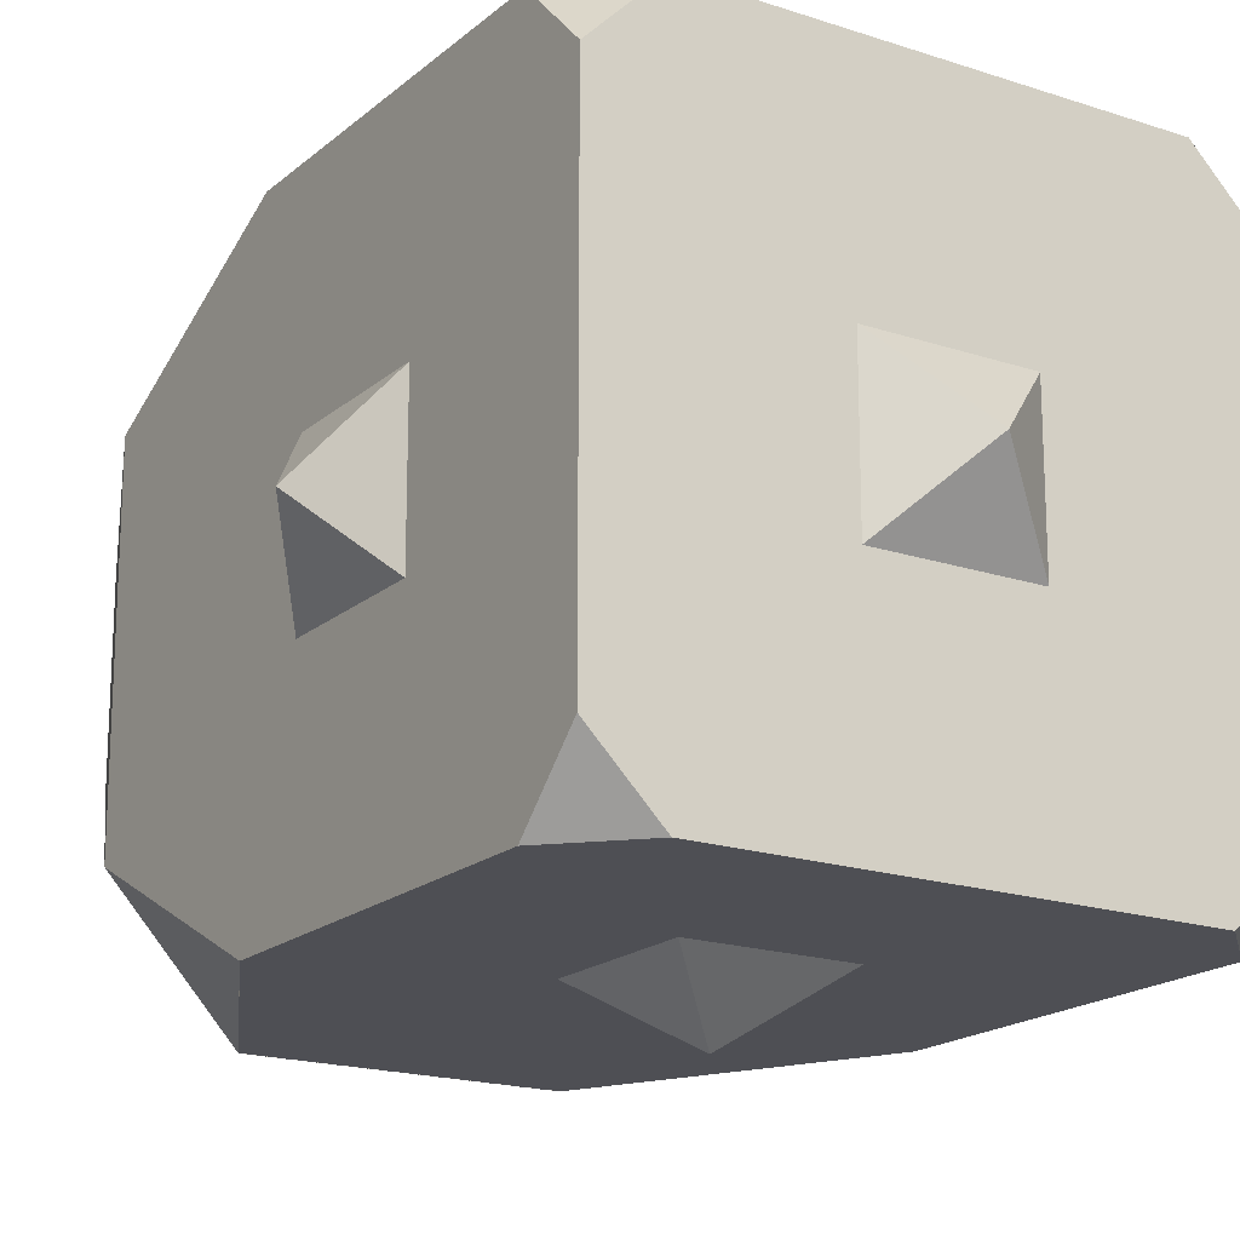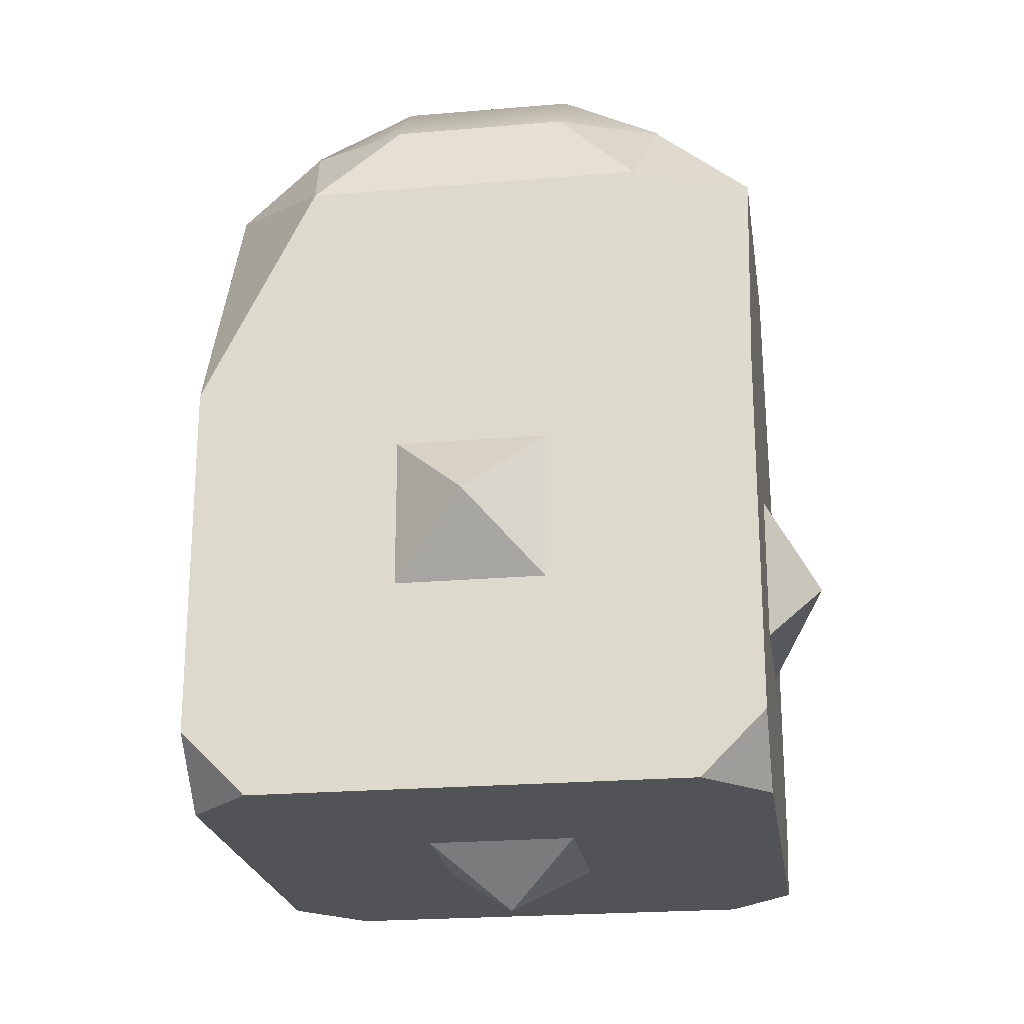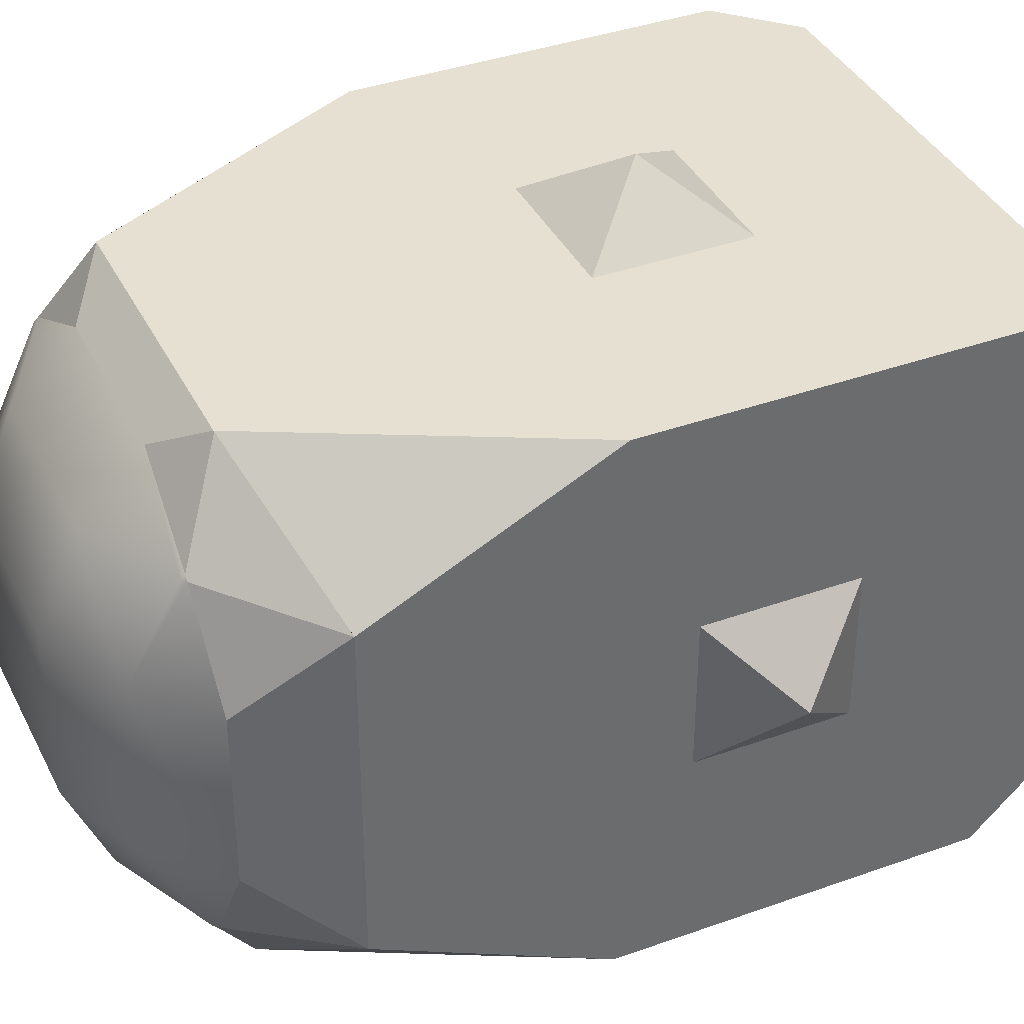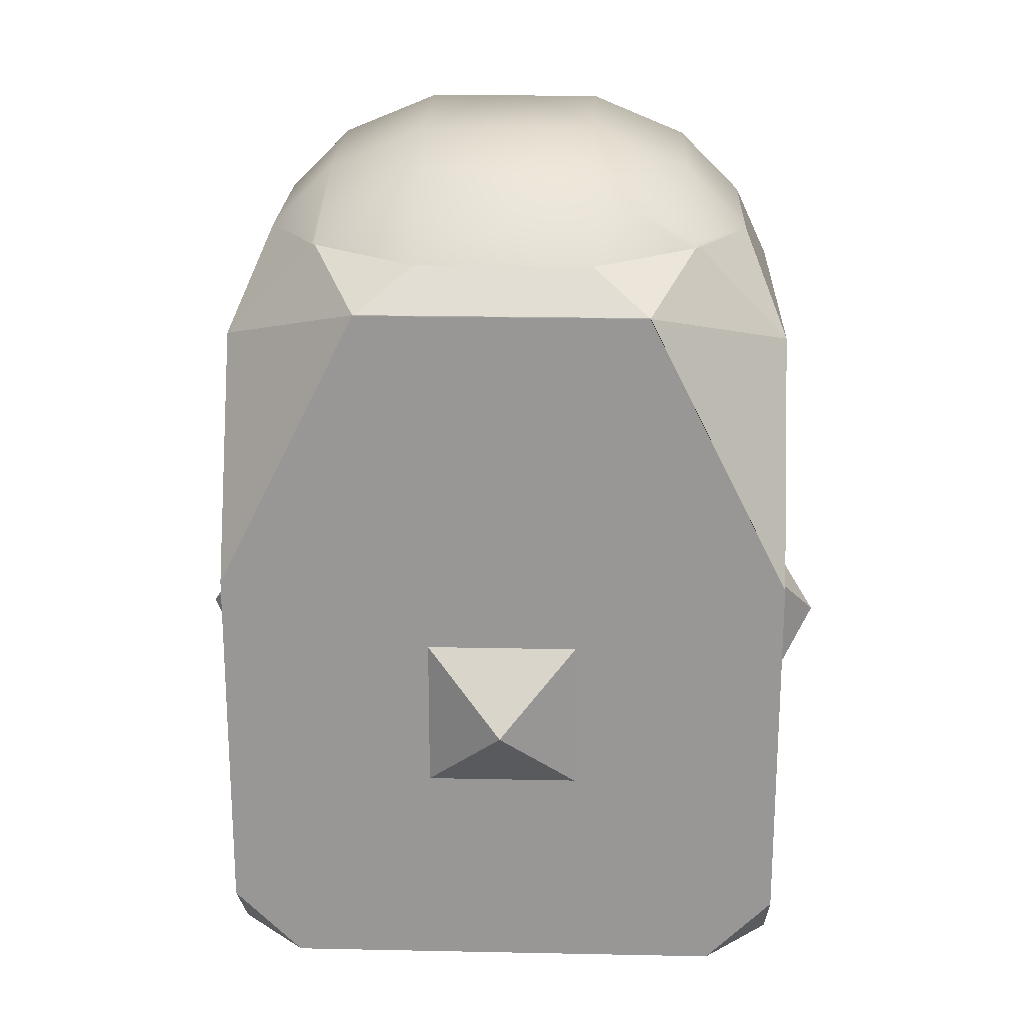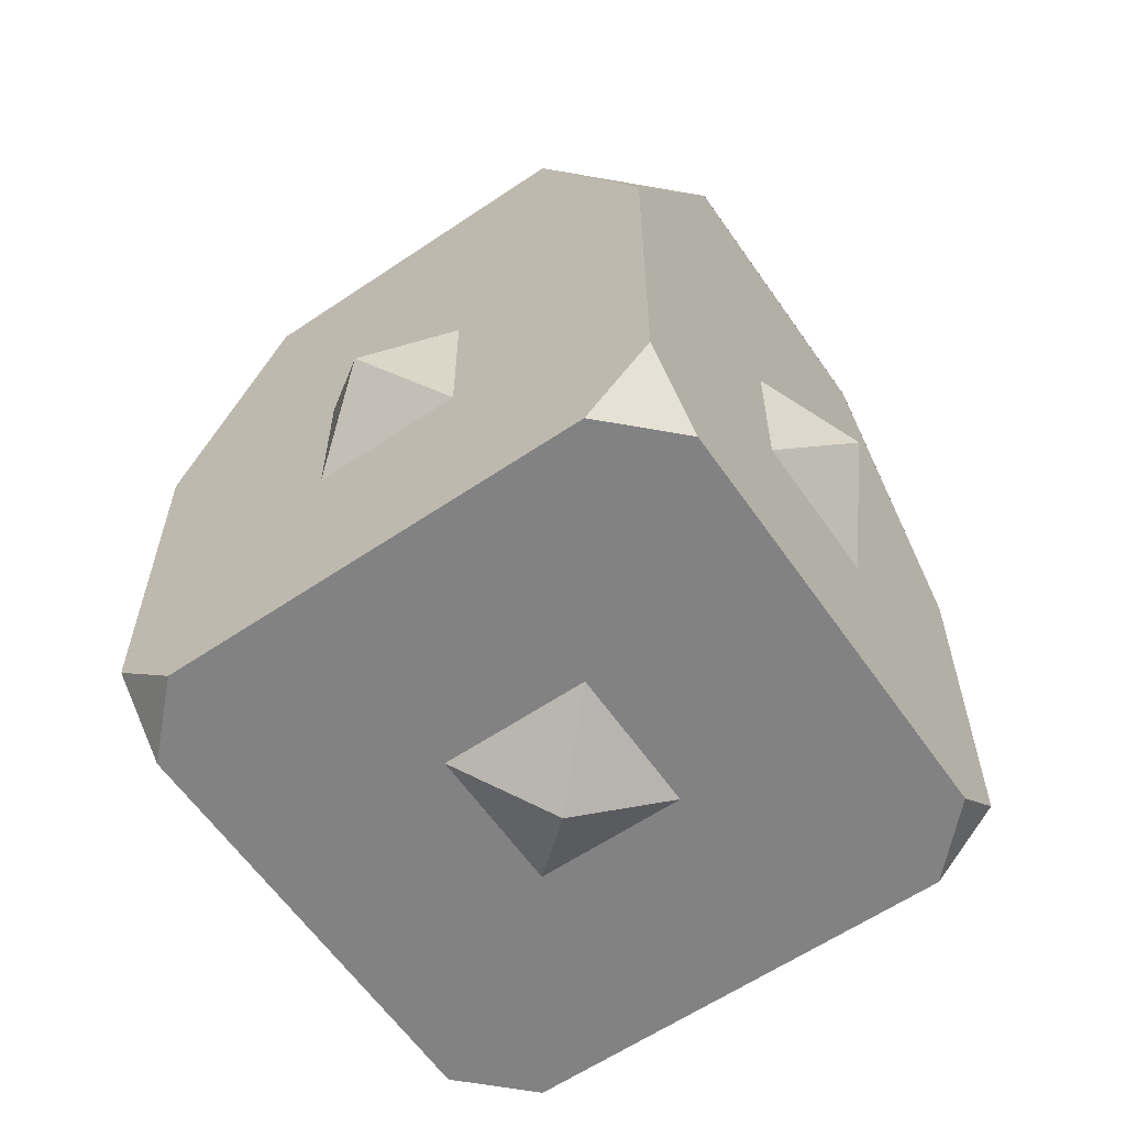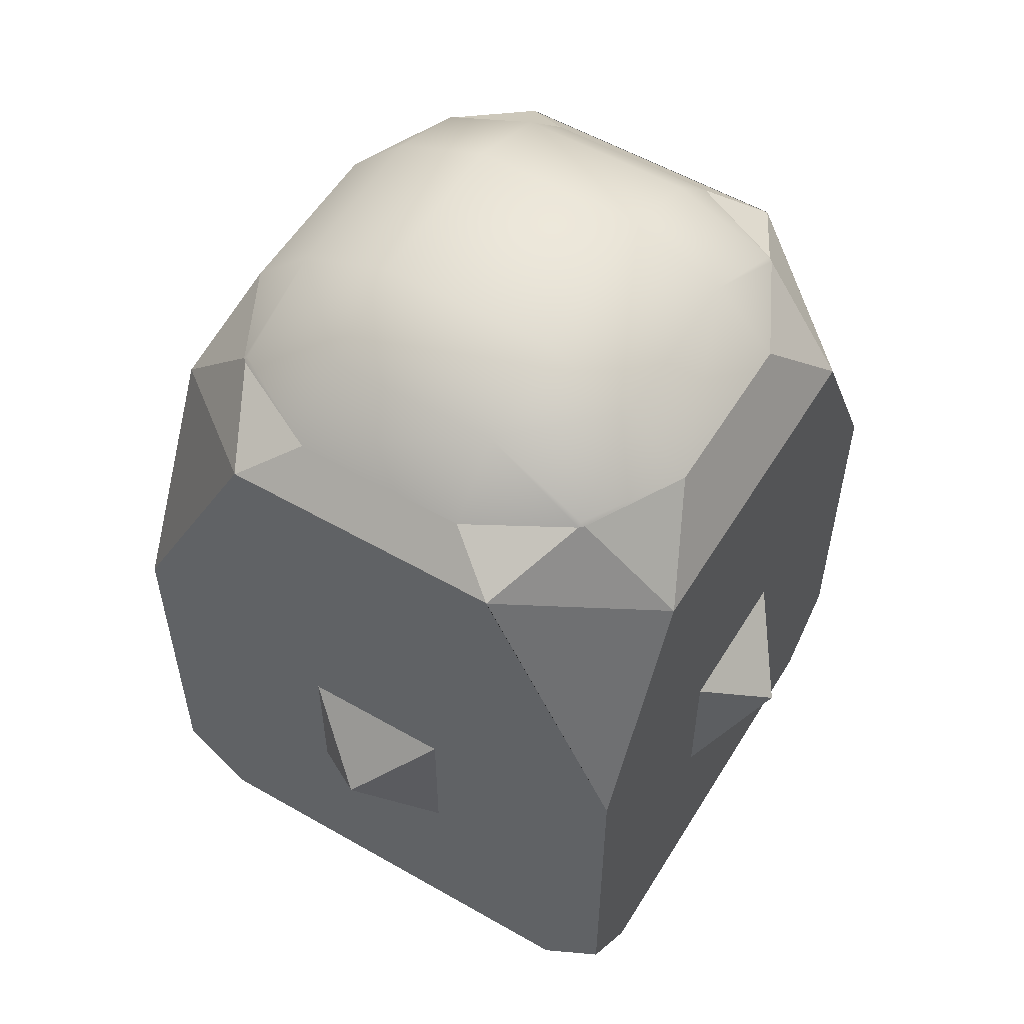
<metadata>
{"format":"obj","ext":"obj","renderer":"f3d","projection":"perspective","resolution":1024,"background":"white","views":[{"elev":-18.4,"azim":147.3,"up":"+Y"},{"elev":-22.4,"azim":-81.6,"up":"+Z"},{"elev":38.4,"azim":65.6,"up":"+Y"},{"elev":21.4,"azim":-177.9,"up":"+Z"},{"elev":-60.8,"azim":124.6,"up":"+Z"},{"elev":55.6,"azim":31.1,"up":"+Z"}]}
</metadata>
<code>
o HS_Semisphere_Viewport_Cube
v 0.1537 -0.1537 0.9956
v 0.1537 0.1537 0.9956
v -0.1537 0.1537 0.9956
v -0.1537 -0.1537 0.9956
v -0.2522 0.5002 0.7468
v -0.252 0.5 0.748
v -0.5 0.5 0.252
v -0.5 0.2992 0.6532
v -0.252 -0.5 0.748
v -0.2522 -0.5002 0.7468
v -0.5 -0.2992 0.6532
v -0.5 -0.5 0.252
v 0.3214 0.1537 0.9262
v 0.3214 -0.1537 0.9262
v 0.4305 -0.1537 0.8171
v 0.4305 0.1537 0.8171
v -0.3864 -0.5 -0.5
v -0.5 -0.3864 -0.5
v -0.5 0.3841 -0.5
v -0.3841 0.5 -0.5
v 0.382 0.5 -0.5
v 0.5 0.382 -0.5
v 0.5 -0.3847 -0.5
v 0.3847 -0.5 -0.5
v -0.5 0.5 -0.3841
v -0.5 -0.5 -0.3864
v 0.5 -0.5 -0.3847
v 0.5 -0.5 0.252
v 0.1537 0.4305 0.8171
v -0.1537 0.4305 0.8171
v -0.1537 0.3214 0.9262
v 0.1537 0.3214 0.9262
v 0.5 0.5 0.252
v 0.5 0.2992 0.6532
v 0.5 -0.2992 0.6532
v 0.252 0.5 0.748
v 0.252 -0.5 0.748
v -0.3396 -0.3322 0.8278
v -0.3322 -0.3396 0.8278
v -0.3322 -0.3322 0.8352
v 0.3396 0.3322 0.8278
v 0.3322 0.3396 0.8278
v 0.3322 0.3322 0.8352
v 0.2522 0.5002 0.7468
v 0.2522 -0.5002 0.7468
v -0.1537 -0.4305 0.8171
v 0.1537 -0.4305 0.8171
v 0.1537 -0.3214 0.9262
v -0.1537 -0.3214 0.9262
v -0.3396 0.3322 0.8278
v -0.3322 0.3322 0.8352
v -0.3322 0.3396 0.8278
v 0.3396 -0.3322 0.8278
v 0.3322 -0.3322 0.8352
v 0.3322 -0.3396 0.8278
v -0.4305 -0.1537 0.8171
v -0.3214 -0.1537 0.9262
v -0.4305 0.1537 0.8171
v -0.3214 0.1537 0.9262
v 0.5 0.5 -0.382
v -0.132 -0.132 -0.4999
v -0.132 0.132 -0.4999
v 2e-06 0 -0.5999
v -0.5 -0.132 0.1321
v -0.5 0.132 0.1321
v -0.6 -0 9.3e-05
v 0.5 -0.132 0.1321
v 0.5 -0.132 -0.1319
v 0.6 -0 9.3e-05
v 0.5 0.132 0.1321
v 0.6 -0 9.3e-05
v 0.5 0.132 -0.1319
v 0.6 -0 9.3e-05
v 0.5 -0.132 -0.1319
v 0.5 0.132 -0.1319
v 0.5 0.132 0.1321
v 0.5 -0.132 0.1321
v 0.6 -0 9.3e-05
v 0.132 -0.132 -0.4999
v 2e-06 0 -0.5999
v 0.132 0.132 -0.4999
v 2e-06 0 -0.5999
v -0.132 0.132 -0.4999
v 0.132 0.132 -0.4999
v 0.132 -0.132 -0.4999
v -0.132 -0.132 -0.4999
v 2e-06 0 -0.5999
v -0.5 -0.132 -0.1319
v -0.6 -0 9.3e-05
v -0.5 0.132 -0.1319
v -0.6 -0 9.3e-05
v -0.5 0.132 0.1321
v -0.5 0.132 -0.1319
v -0.5 -0.132 -0.1319
v -0.5 -0.132 0.1321
v -0.6 -0 9.3e-05
v -0.132 0.5 -0.1319
v -0.132 0.5 0.1321
v 2e-06 0.6 9.5e-05
v -0.132 -0.5 0.1321
v -0.132 -0.5 -0.1319
v 2e-06 -0.6 9.5e-05
v 0.132 0.5 -0.1319
v 2e-06 0.6 9.5e-05
v 0.132 0.5 0.1321
v 2e-06 0.6 9.5e-05
v -0.132 0.5 0.1321
v 0.132 0.5 0.1321
v 0.132 0.5 -0.1319
v -0.132 0.5 -0.1319
v 2e-06 0.6 9.5e-05
v 0.132 -0.5 0.1321
v 2e-06 -0.6 9.5e-05
v 0.132 -0.5 -0.1319
v 2e-06 -0.6 9.5e-05
v -0.132 -0.5 -0.1319
v 0.132 -0.5 -0.1319
v 0.132 -0.5 0.1321
v -0.132 -0.5 0.1321
v 2e-06 -0.6 9.5e-05
f 5 6 7 8
f 9 10 11 12
f 17 18 19 20 21 22 23 24
f 12 7 25 19 18 26
f 26 17 24 27 28 12
f 7 12 11 8
f 28 33 34 35
f 33 7 6 36
f 12 28 37 9
f 36 6 5 44
f 9 37 45 10
f 28 35 45 37
f 34 33 36 44
f 56 11 38
f 10 46 39
f 8 58 50
f 52 30 5
f 16 34 41
f 44 29 42
f 35 15 53
f 55 47 45
f 11 10 39 38
f 5 8 50 52
f 34 44 42 41
f 45 35 53 55
f 8 11 56 58
f 35 34 16 15
f 44 5 30 29
f 10 45 47 46
f 25 20 19
f 17 26 18
f 60 21 20 25 7 33
f 23 27 24
f 22 21 60
f 27 23 22 60 33 28
f 1 2 3 4
f 13 14 15 16
f 29 30 31 32
f 38 39 40
f 41 42 43
f 46 47 48 49
f 50 51 52
f 53 54 55
f 57 40 49 4
f 59 3 31 51
f 13 43 32 2
f 14 1 48 54
f 57 56 38 40
f 46 49 40 39
f 58 59 51 50
f 31 30 52 51
f 13 16 41 43
f 29 32 43 42
f 15 14 54 53
f 48 47 55 54
f 4 3 59 57
f 2 1 14 13
f 3 2 32 31
f 1 4 49 48
f 57 59 58 56
f 61 62 63
f 64 65 66
f 67 68 69
f 70 71 72
f 73 74 75
f 76 77 78
f 79 80 81
f 82 83 84
f 85 86 87
f 88 89 90
f 91 92 93
f 94 95 96
f 97 98 99
f 100 101 102
f 103 104 105
f 106 107 108
f 109 110 111
f 112 113 114
f 115 116 117
f 118 119 120

</code>
